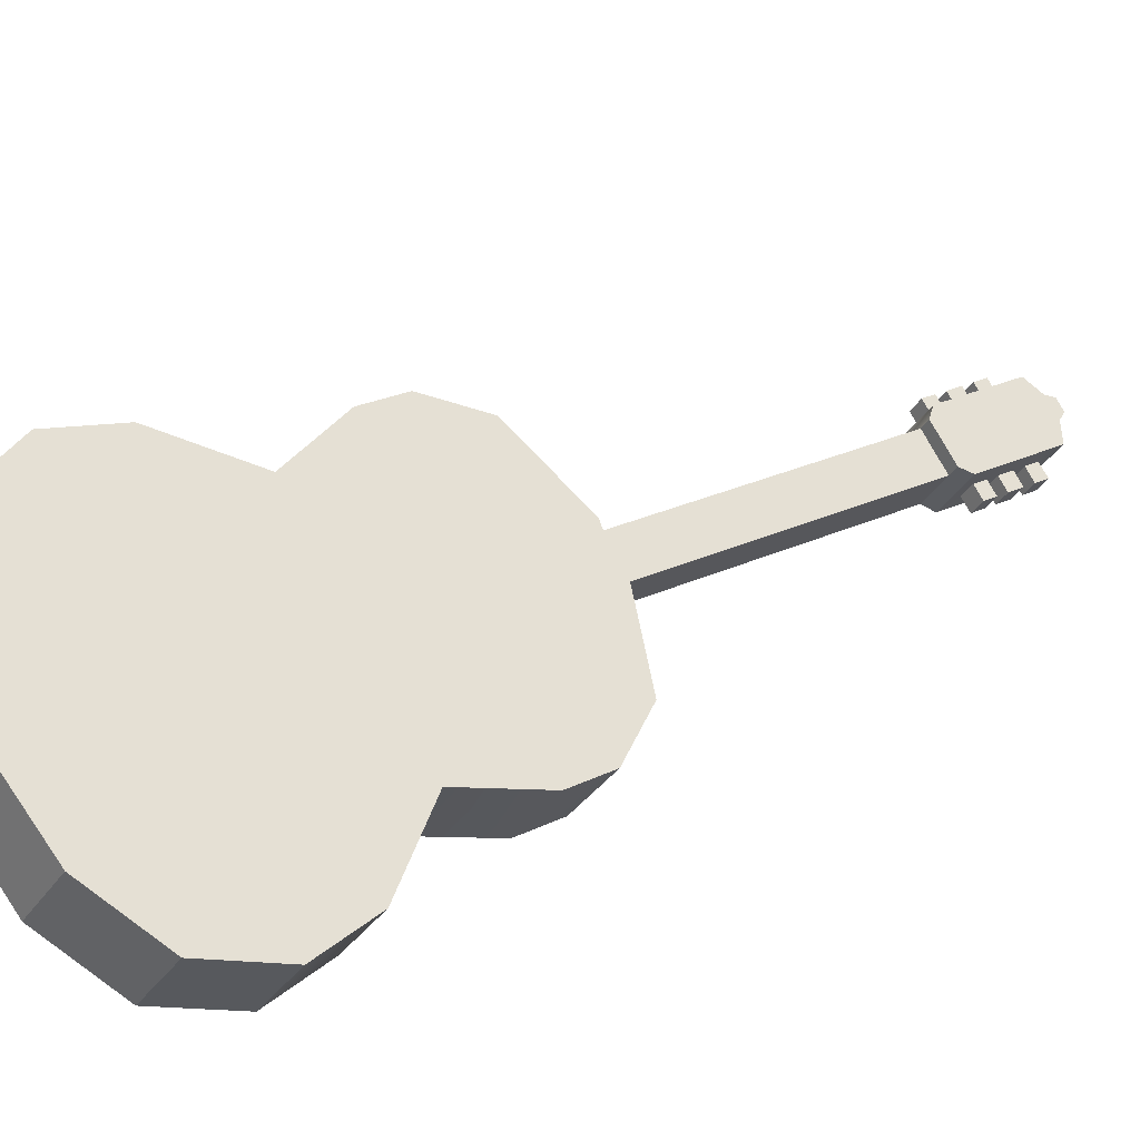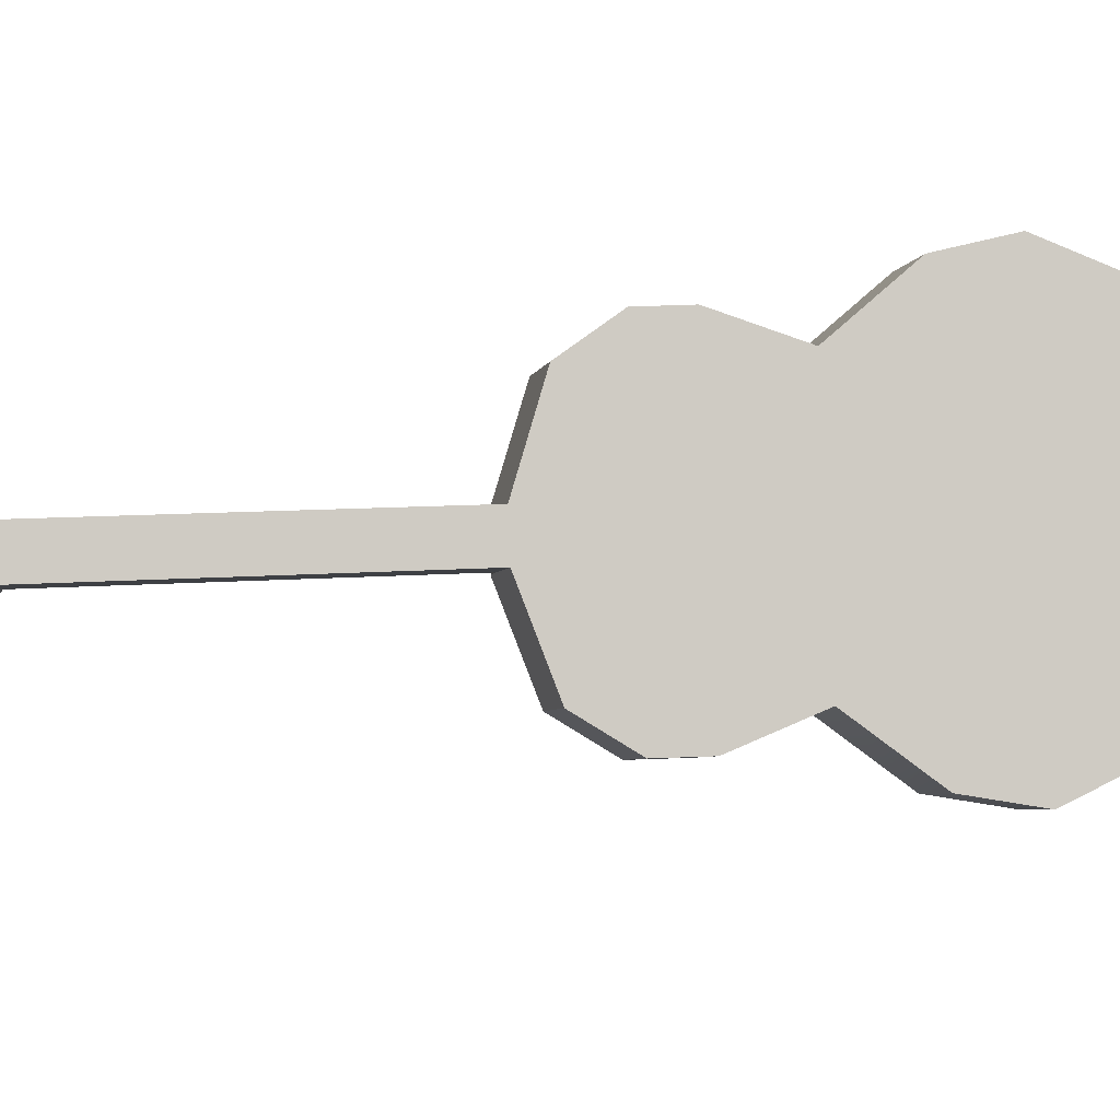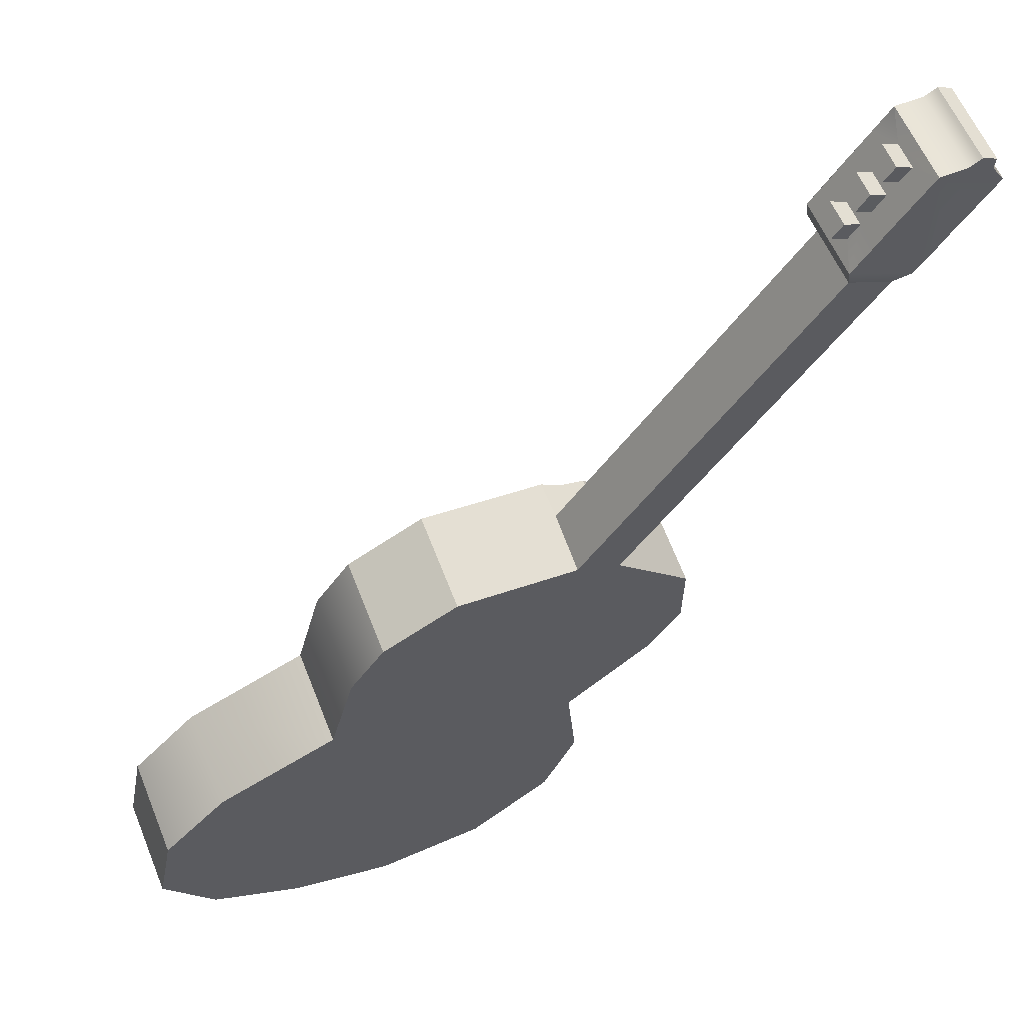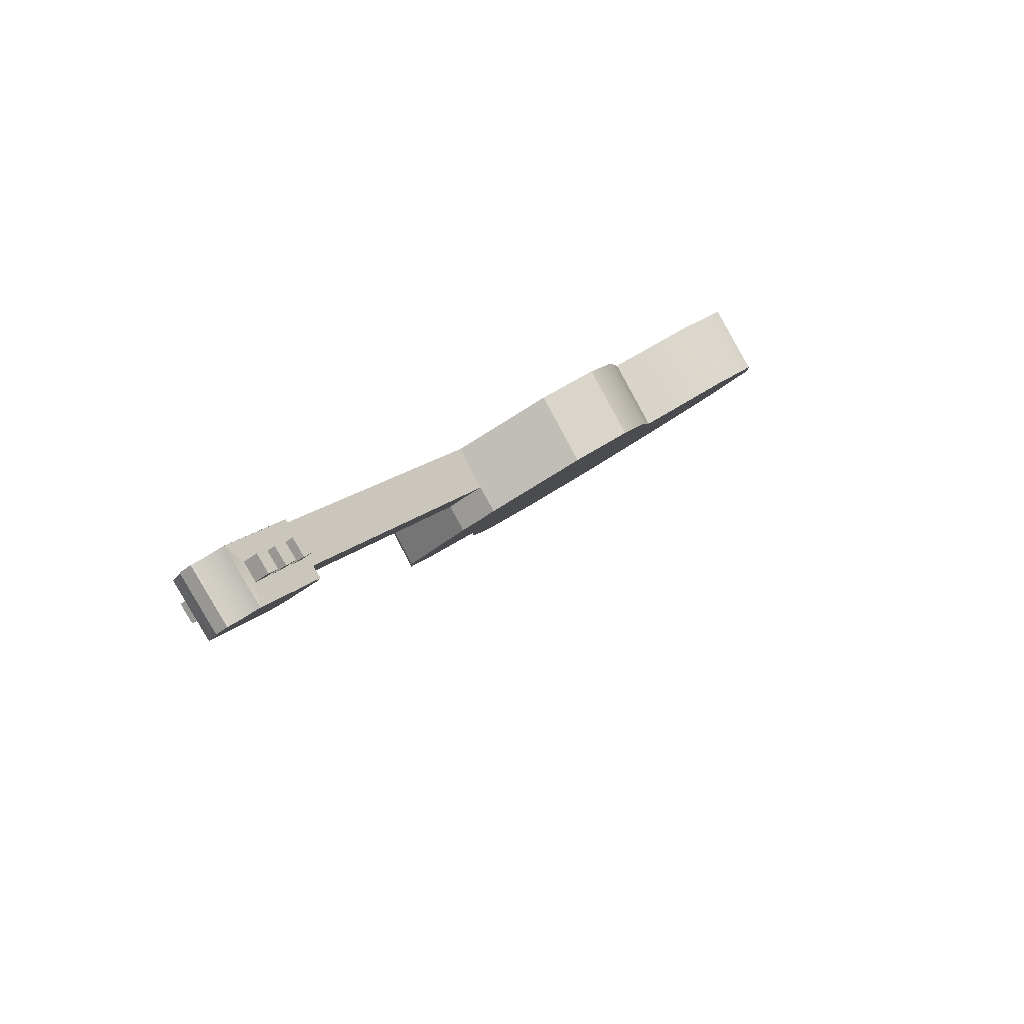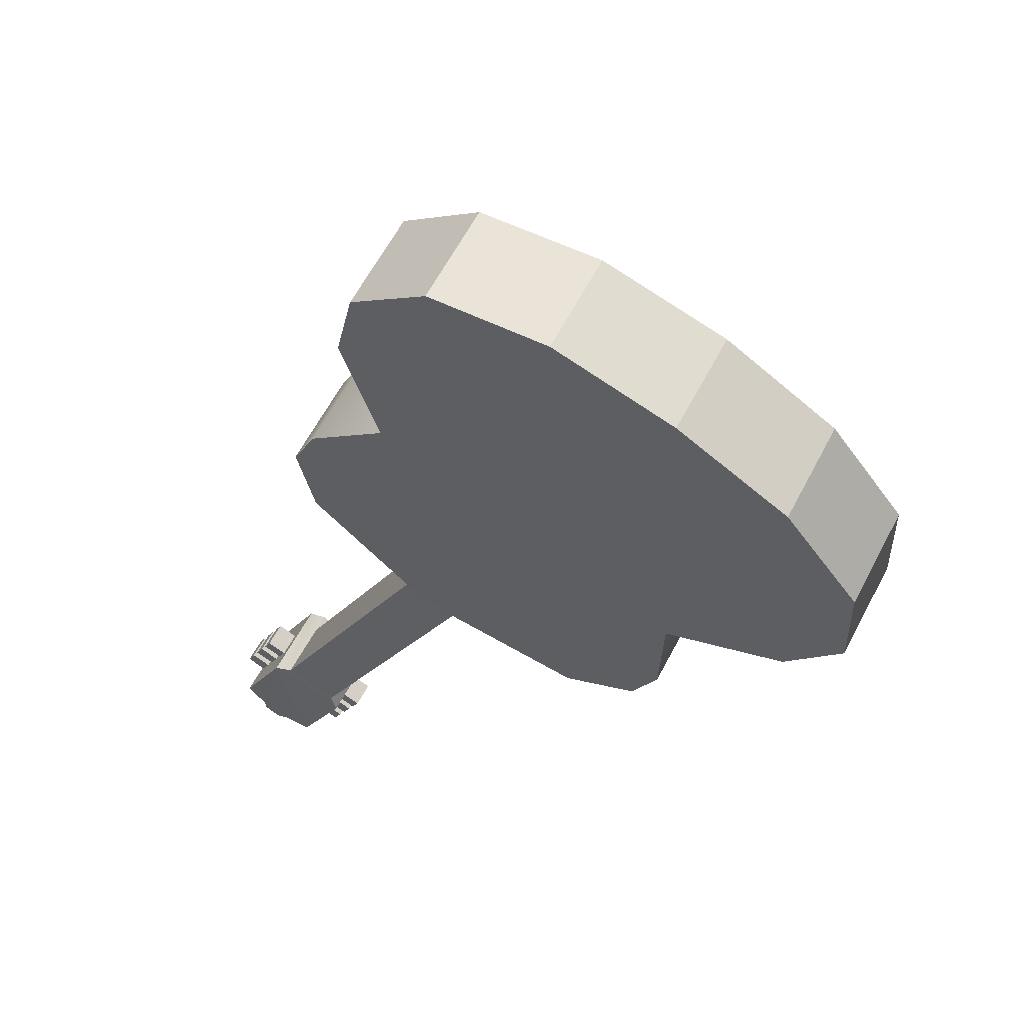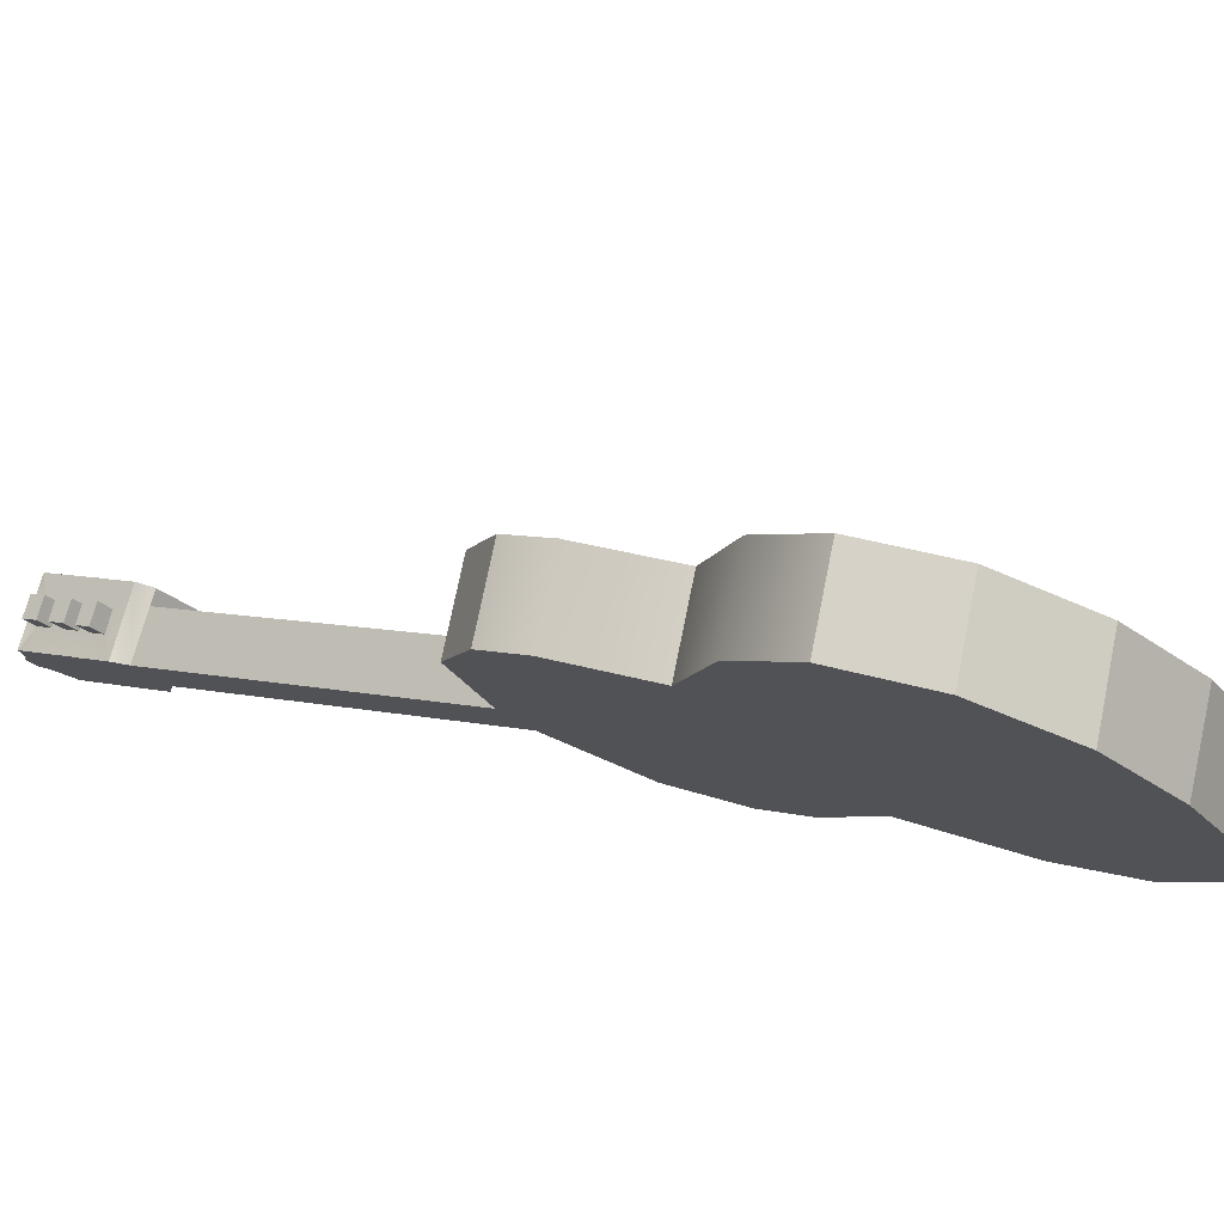
<metadata>
{"format":"obj","ext":"obj","renderer":"f3d","projection":"perspective","resolution":1024,"background":"white","views":[{"elev":34.5,"azim":-102.7,"up":"+Z"},{"elev":-61.2,"azim":114.0,"up":"+Z"},{"elev":-48.9,"azim":-5.6,"up":"+Z"},{"elev":-70.8,"azim":-176.0,"up":"+Y"},{"elev":-8.4,"azim":-174.3,"up":"+Z"},{"elev":16.2,"azim":154.5,"up":"+Z"}]}
</metadata>
<code>
o g2_pPlane4.001
v -10.11 20.4 0.7333
v -9.72 20.78 -0.03778
v -10.25 19.98 -0.6297
v -10.64 19.6 0.1414
v -10.18 19.01 -0.952
v -10.57 18.64 -0.1809
v -8.595 15.6 -0.2392
v -8.208 15.98 -1.01
v -7.552 15.49 -0.8334
v -7.939 15.11 -0.06233
v -6.411 15.49 -0.2079
v -6.642 15.24 0.2663
v -6.794 15.1 0.562
v -9.26 20.89 1.381
v -10.04 17.87 -0.1782
v -8.995 17.22 0.149
v -8.865 16.16 -0.1749
v -6.599 15.23 0.7156
v -6.365 15.27 0.8594
v -5.578 16.03 1.573
v -5.512 16.79 1.898
v -5.775 17.36 1.967
v -6.523 18.18 1.862
v -6.32 19.32 2.401
v -6.561 20.19 2.595
v -7.278 20.9 2.47
v -8.284 21.11 1.997
v -8.863 21.25 0.6075
v -4.546 11.53 -0.6923
v -4.807 11.35 -0.2151
v -4.578 11.37 -0.7982
v -4.93 11.13 -0.1555
v -4.89 11.3 -0.06956
v -3.967 10.7 0.212
v -3.888 10.53 0.1919
v -3.782 10.66 -0.03078
v -3.851 10.8 -0.01283
v -6.195 15.57 -0.0584
v -5.979 15.65 0.09108
v -4.108 11.7 -0.3891
v -4.042 9.875 -0.1392
v -3.691 10.12 -0.7819
v -3.551 10.17 -0.6852
v -3.903 9.929 -0.04249
v -4.586 11.44 -0.0664
v -4.448 11.47 0.2362
v -4.369 11.52 0.08801
v -6.436 15.35 0.4142
v -6.211 15.4 0.5645
v -4.503 10.17 -0.6083
v -4.585 10.35 -0.5876
v -4.473 10.42 -0.7927
v -4.388 10.25 -0.8176
v -4.889 11 -0.5152
v -4.779 11.08 -0.7199
v -4.698 10.91 -0.74
v -4.813 10.83 -0.531
v -4.655 10.49 -0.5696
v -4.742 10.69 -0.553
v -4.632 10.76 -0.7542
v -4.542 10.57 -0.775
v -4.086 11.31 0.04163
v -4.285 11.38 0.2913
v -4.15 11.09 0.2573
v -4.009 11.14 0.02579
v -4.344 10.23 -0.4983
v -4.23 10.31 -0.7075
v -4.314 10.48 -0.6826
v -4.426 10.41 -0.4775
v -4.73 11.06 -0.4051
v -4.654 10.89 -0.4209
v -4.539 10.97 -0.6299
v -4.62 11.14 -0.6099
v -4.496 10.55 -0.4596
v -4.384 10.63 -0.6649
v -4.473 10.82 -0.6441
v -4.583 10.75 -0.4429
v -7.897 21.49 1.226
v -6.891 21.28 1.699
v -6.174 20.57 1.824
v -5.933 19.7 1.63
v -6.136 18.56 1.091
v -5.388 17.74 1.195
v -5.125 17.17 1.127
v -5.191 16.4 0.8022
v -8.478 16.54 -0.9459
v -8.608 17.6 -0.6221
v -9.655 18.25 -0.9493
v -3.739 10.88 -0.2182
v -3.669 10.73 -0.2359
v -3.755 10.25 0.1588
v -3.699 10.48 -0.05152
v -3.828 11.07 -0.1974
v -3.894 11.22 -0.1832
v -3.939 11 0.003839
v -3.541 10.54 0.05854
v -3.426 10.62 -0.1507
v -3.511 10.8 -0.1258
v -3.623 10.72 0.07928
v -3.927 11.37 0.1517
v -3.85 11.2 0.1359
v -3.735 11.28 -0.07313
v -3.816 11.45 -0.05306
v -3.692 10.87 0.09724
v -3.58 10.94 -0.1081
v -3.669 11.14 -0.08735
v -3.78 11.06 0.1139
v -3.585 10.56 -0.2608
v -3.975 11.39 -0.1631
v -3.404 10.49 -0.4839
v -3.933 11.62 -0.3514
v -4.069 10.92 0.2386
v -3.536 10.77 -0.4508
v -3.602 10.91 -0.4342
v -3.708 11.14 -0.4066
v -3.771 11.28 -0.393
v -4.611 10.45 -0.2348
v -4.705 10.65 -0.2106
v -4.776 10.8 -0.1946
v -4.428 11.05 -0.8361
v -4.361 10.91 -0.851
v -4.275 10.72 -0.8732
v -4.203 10.57 -0.8913
v -4.048 10.24 -0.9307
v -4.4 10 -0.2879
v -4.533 10.28 -0.2548
v -3.794 10.2 -0.8057
v -4.146 9.962 -0.163
v -3.549 10.3 -0.6361
v -3.901 10.06 0.006625
f 1 2 3 4
f 4 3 5 6
f 7 8 9 10
f 10 9 11 12 13
f 14 1 4 6 15 16 17 7 10 13 18 19 20 21 22 23 24 25 26 27
f 28 2 1 14
f 11 29 30 12
f 29 31 32 33 30
f 34 35 36 37
f 29 11 38 39 40
f 41 42 43 44
f 45 30 33 46 47
f 48 12 30 45 47 49
f 50 51 52 53
f 54 55 56 57
f 58 59 60 61
f 62 63 64 65
f 66 50 53 67
f 67 53 52 68
f 68 52 51 69
f 69 51 50 66
f 70 54 57 71
f 71 57 56 72
f 72 56 55 73
f 73 55 54 70
f 74 58 61 75
f 75 61 60 76
f 76 60 59 77
f 77 59 58 74
f 28 78 79 80 81 82 83 84 85 39 38 11 9 8 86 87 88 5 3 2
f 27 26 79 78
f 26 25 80 79
f 21 20 85 84
f 20 19 49 39 85
f 28 14 27 78
f 48 49 19 18 13 12
f 39 49 47 40
f 89 37 36 90
f 36 35 91 92
f 93 94 65 95
f 96 97 98 99
f 100 101 102 103
f 104 105 106 107
f 92 108 97 96
f 108 90 98 97
f 90 36 99 98
f 36 92 96 99
f 62 65 101 100
f 65 94 102 101
f 94 109 103 102
f 109 62 100 103
f 37 89 105 104
f 89 93 106 105
f 93 95 107 106
f 95 37 104 107
f 110 108 92 91
f 68 69 74 75
f 76 77 71 72
f 62 109 111 63
f 65 64 112 95
f 34 37 95 112
f 108 110 113 90
f 90 113 114 89
f 89 114 115 93
f 93 115 116 94
f 94 116 111 109
f 74 117 118 77
f 71 119 32 70
f 70 32 31 73
f 72 73 31 120
f 75 76 121 122
f 68 75 122 123
f 66 67 124 125
f 66 125 126 69
f 6 5 88 15
f 15 88 87 16
f 16 87 86 17
f 17 86 8 7
f 124 127 128 125
f 127 42 41 128
f 31 29 40 111
f 124 123 122 121 120 31 111 116 115 114 113 110
f 127 124 110 129
f 42 127 129 43
f 128 41 44 130
f 125 128 130 91
f 32 119 118 117 126 125 91 35 34 112 64 63
f 33 32 63 46
f 25 24 81 80
f 24 23 82 81
f 23 22 83 82
f 22 21 84 83
f 40 47 46 63 111
f 110 91 130 129
f 129 130 44 43
f 117 74 69 126
f 119 71 77 118
f 120 121 76 72
f 123 124 67 68

</code>
